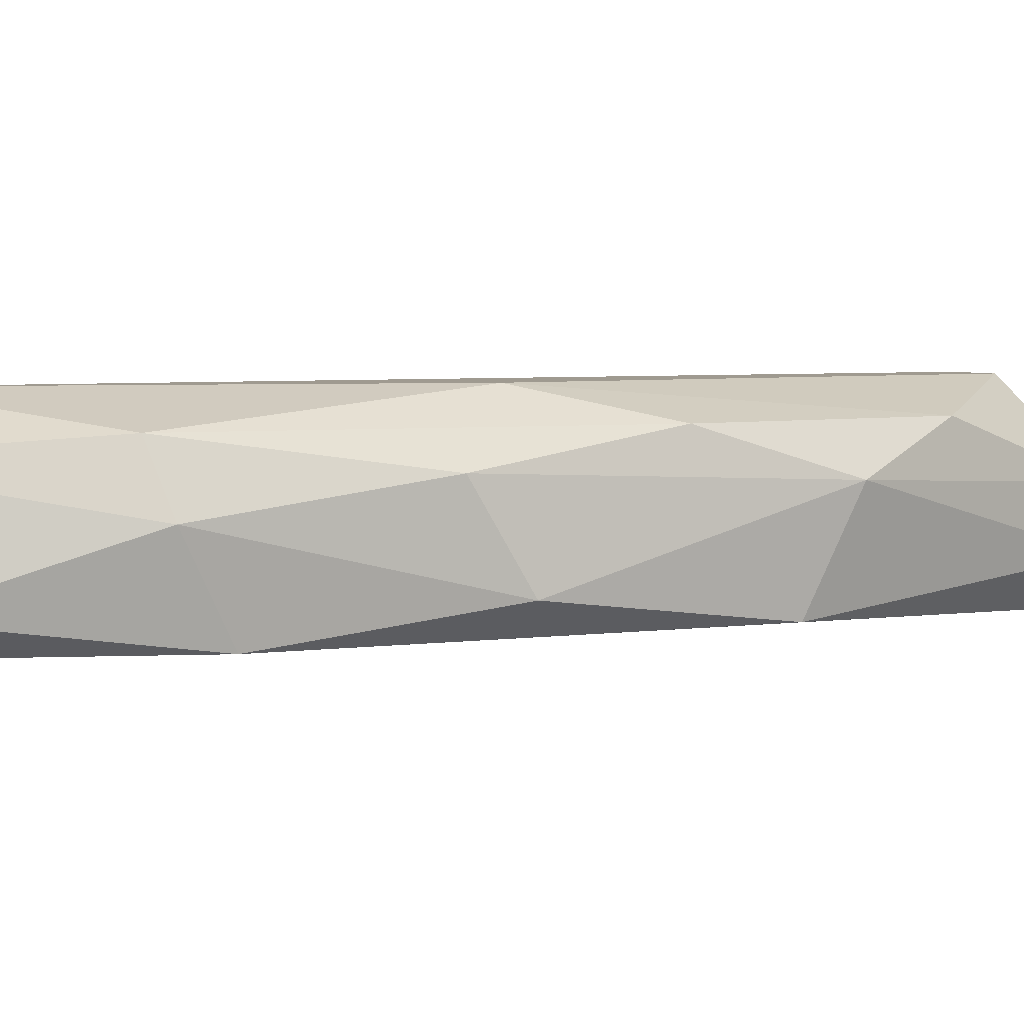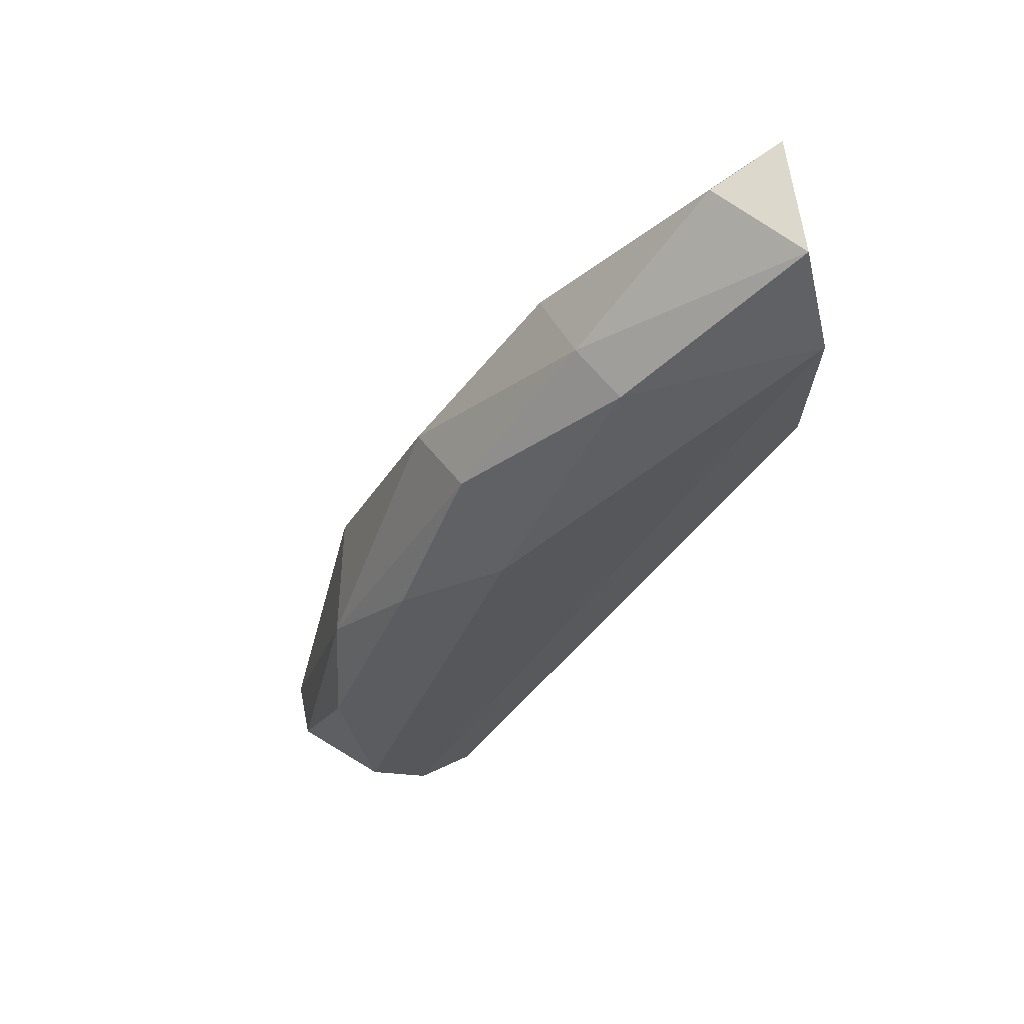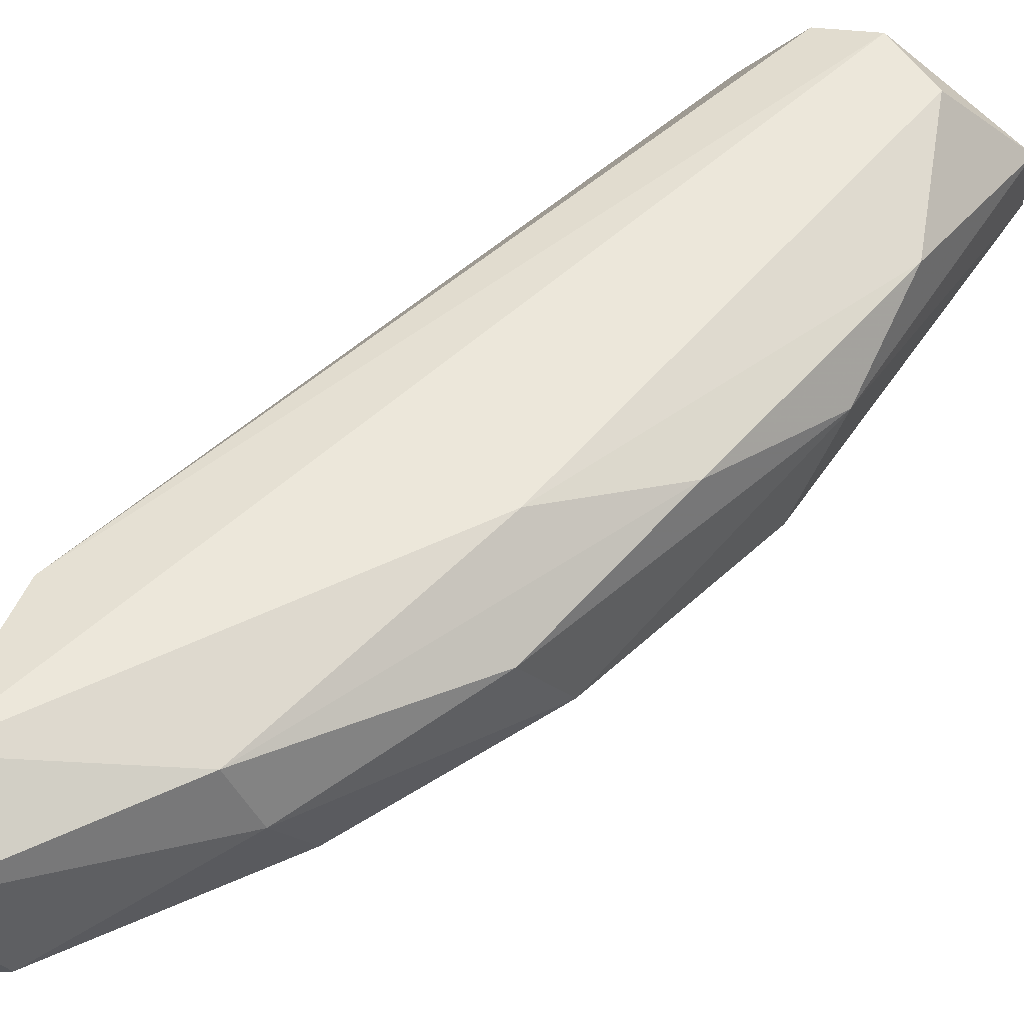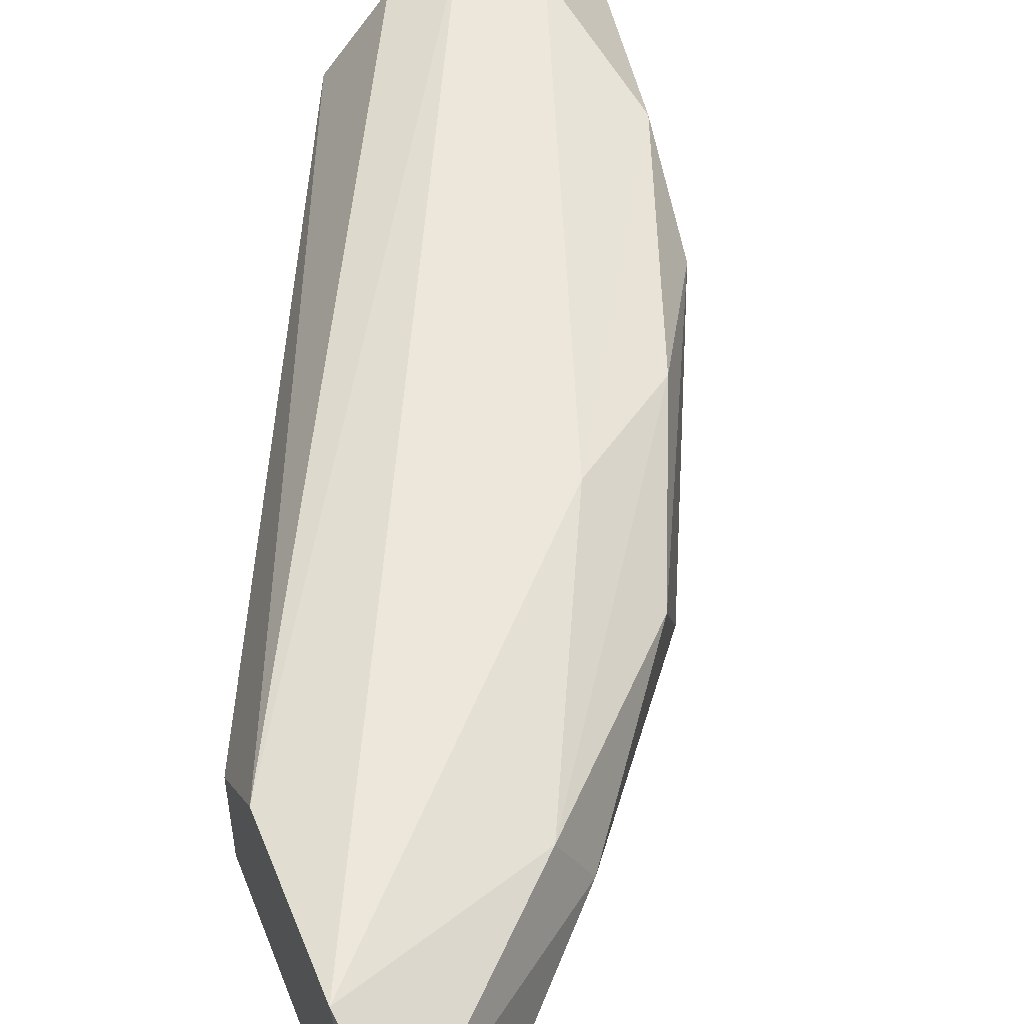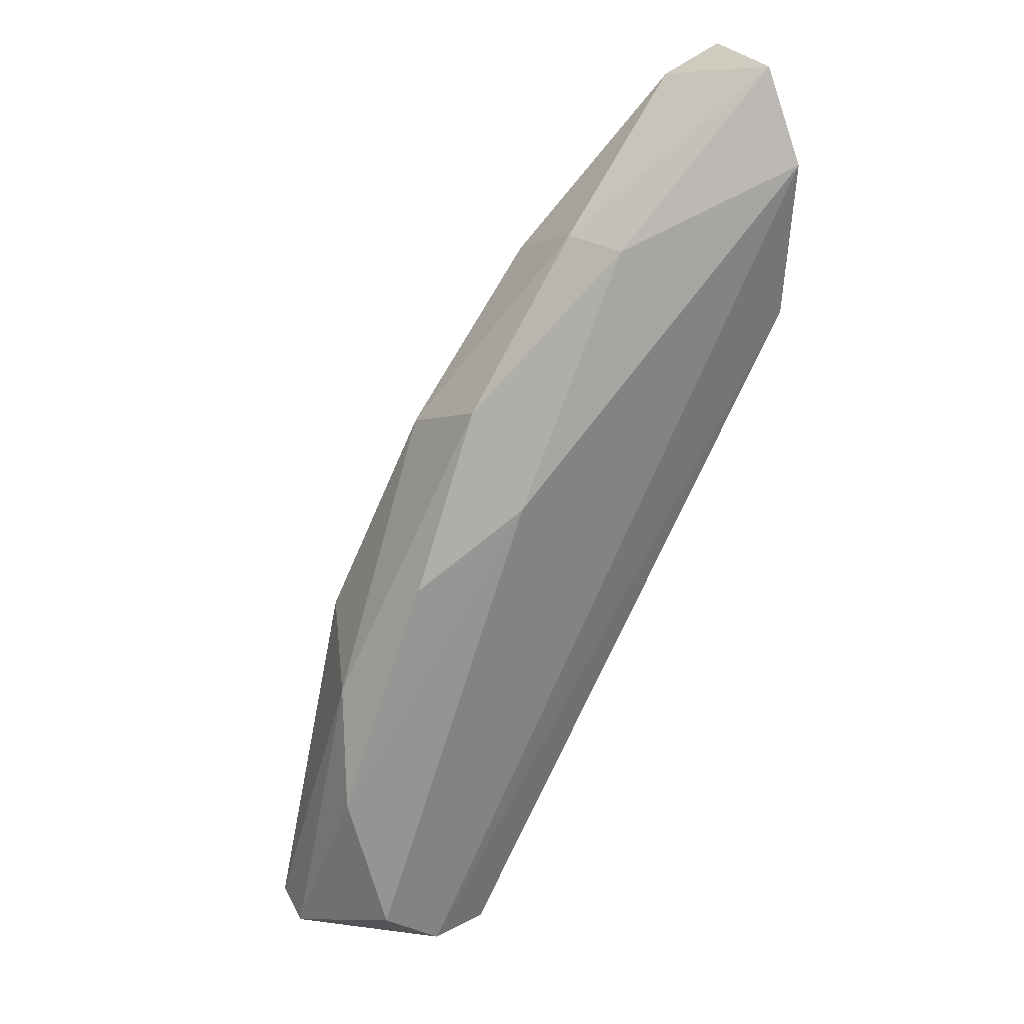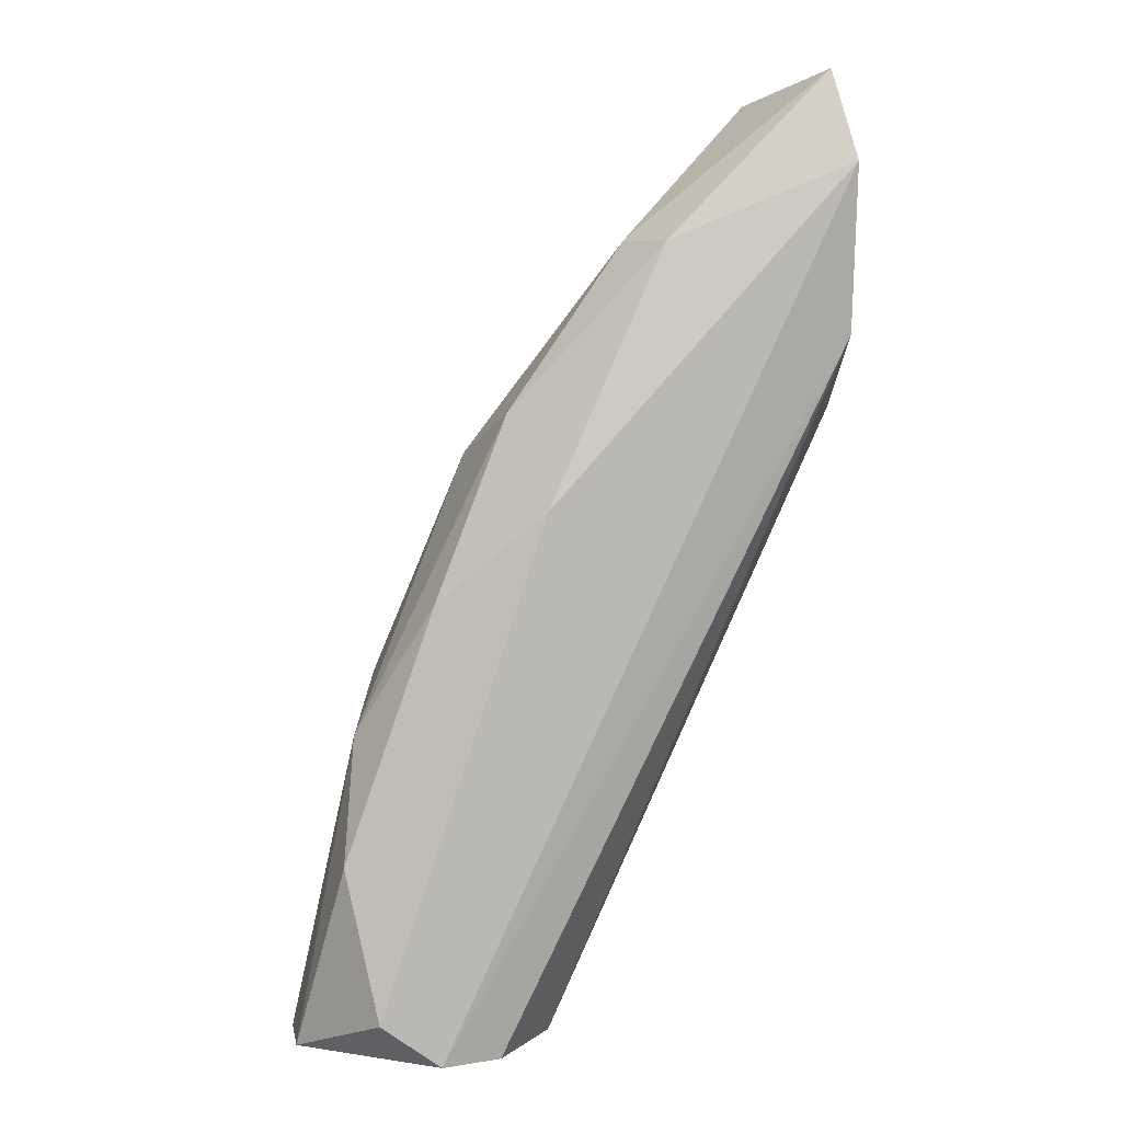
<metadata>
{"format":"obj","ext":"obj","renderer":"f3d","projection":"perspective","resolution":1024,"background":"white","views":[{"elev":3.9,"azim":-147.0,"up":"+Z"},{"elev":61.6,"azim":-11.6,"up":"+Y"},{"elev":54.0,"azim":-159.2,"up":"+Z"},{"elev":52.6,"azim":159.1,"up":"+Z"},{"elev":29.7,"azim":-23.0,"up":"+Y"},{"elev":7.5,"azim":-10.4,"up":"+Y"}]}
</metadata>
<code>
v -0.03552 -0.04166 0.0651
v -0.04818 -0.0648 0.06257
v -0.04818 -0.0648 0.06401
v -0.04202 -0.0648 0.06148
v -0.04347 -0.0648 0.06582
v -0.04058 -0.04672 0.06184
v -0.03515 -0.04961 0.06148
v -0.04492 -0.05395 0.06546
v -0.03515 -0.0478 0.06582
v -0.046 -0.05612 0.06184
v -0.03515 -0.04202 0.06184
v -0.04637 -0.06372 0.06618
v -0.03515 -0.04383 0.06618
v -0.04202 -0.0648 0.06401
v -0.04709 -0.06372 0.06148
v -0.04311 -0.04961 0.06474
v -0.04238 -0.05178 0.06618
v -0.04673 -0.0572 0.06438
v -0.03696 -0.04238 0.06257
v -0.03949 -0.04563 0.06546
v -0.03515 -0.04961 0.06401
v -0.04383 -0.0507 0.06257
v -0.04709 -0.0601 0.06546
v -0.04492 -0.0648 0.06618
v -0.03805 -0.04925 0.06148
v -0.04022 -0.04563 0.06401
f 3 5 24
f 8 18 23
f 18 3 23
f 12 17 23
f 10 18 22
f 3 12 23
f 18 16 22
f 6 10 22
f 5 9 24
f 17 8 23
f 12 3 24
f 20 1 26
f 13 12 24
f 6 11 25
f 11 7 25
f 7 15 25
f 15 6 25
f 1 19 26
f 19 6 26
f 16 20 26
f 6 22 26
f 9 14 21
f 9 13 24
f 14 7 21
f 7 9 21
f 17 13 20
f 22 16 26
f 3 2 4
f 3 4 5
f 11 1 13
f 9 11 13
f 5 4 14
f 4 7 14
f 9 5 14
f 4 2 15
f 7 4 15
f 9 7 11
f 10 6 15
f 2 10 15
f 8 17 20
f 16 8 20
f 11 6 19
f 13 1 20
f 8 16 18
f 10 2 18
f 2 3 18
f 12 13 17
f 1 11 19

</code>
